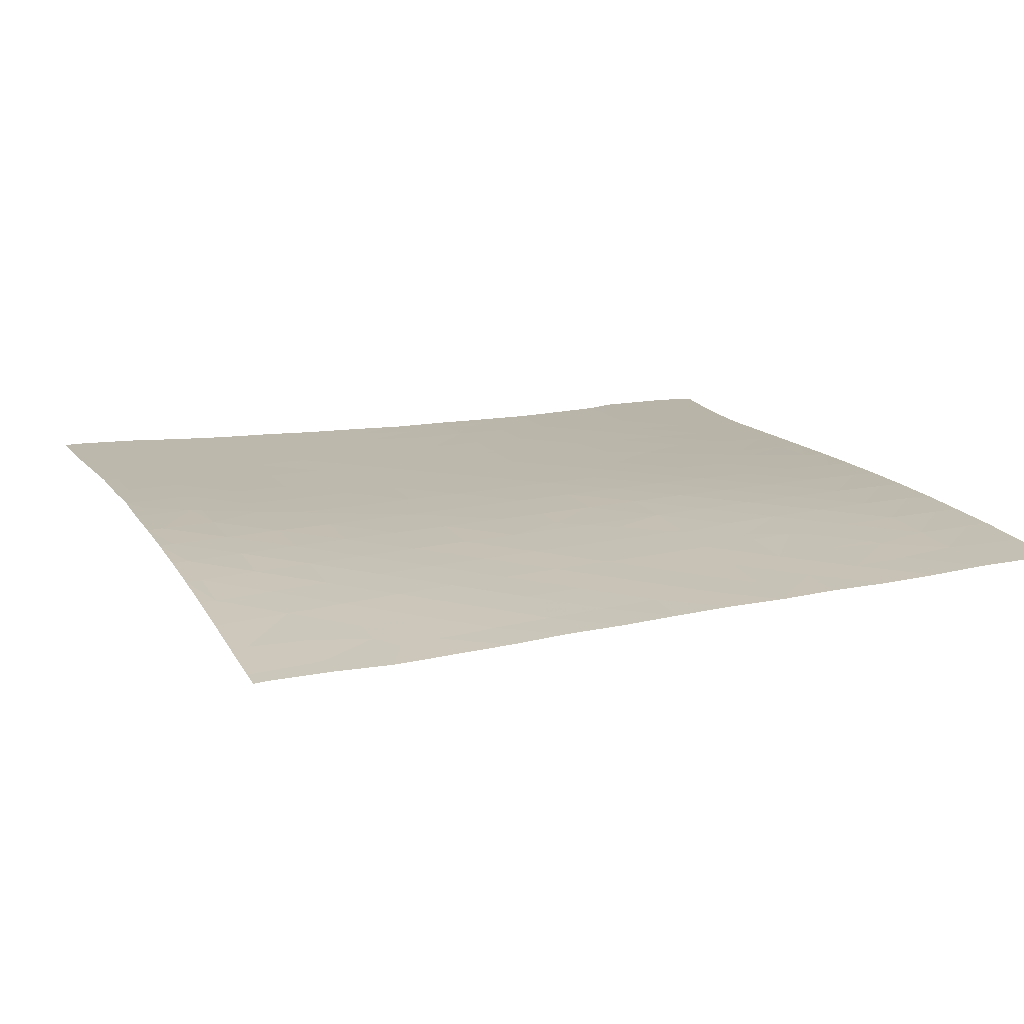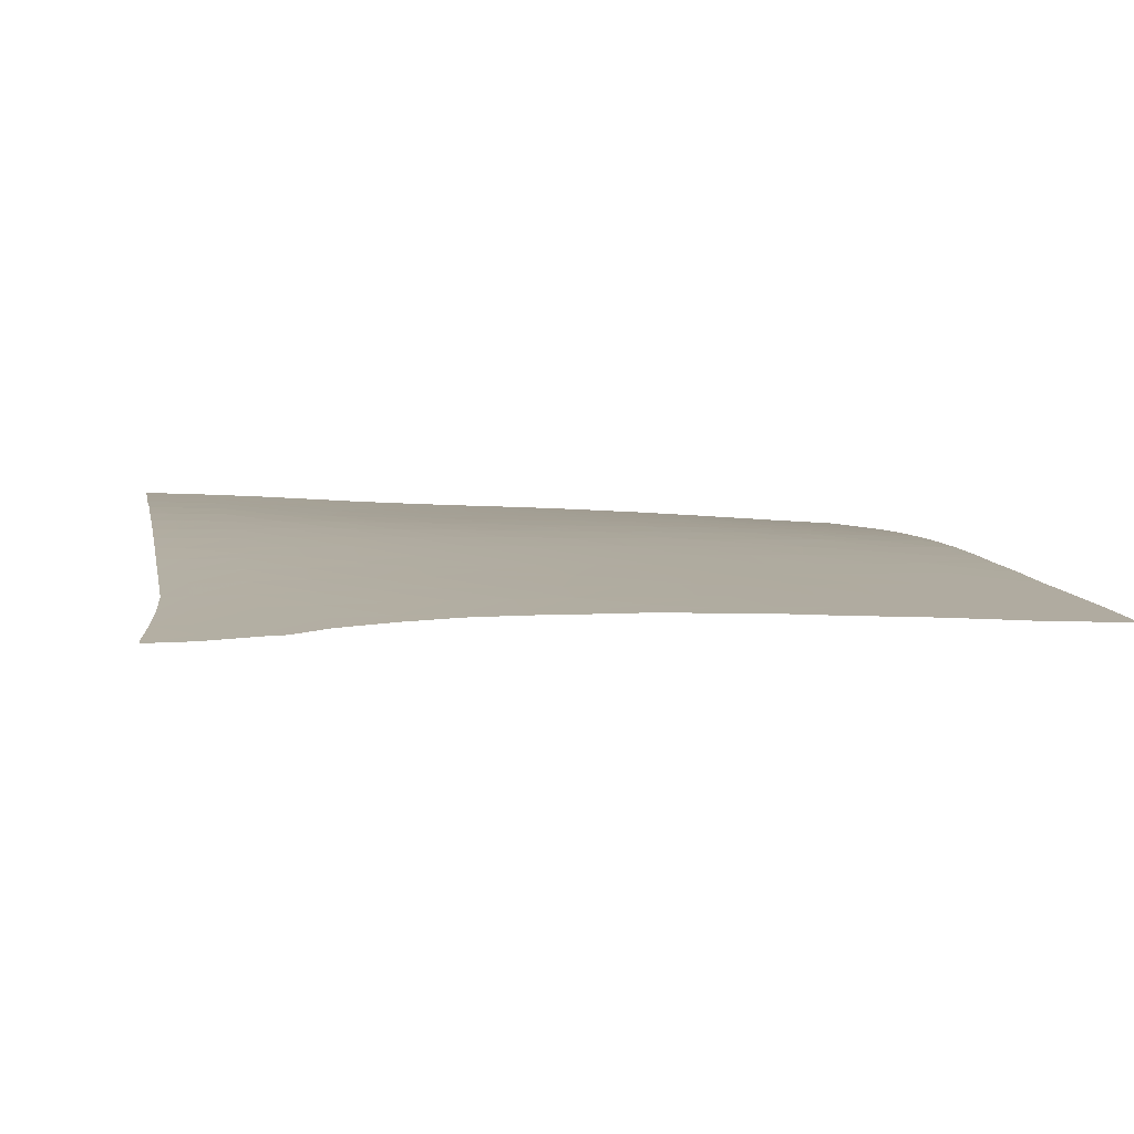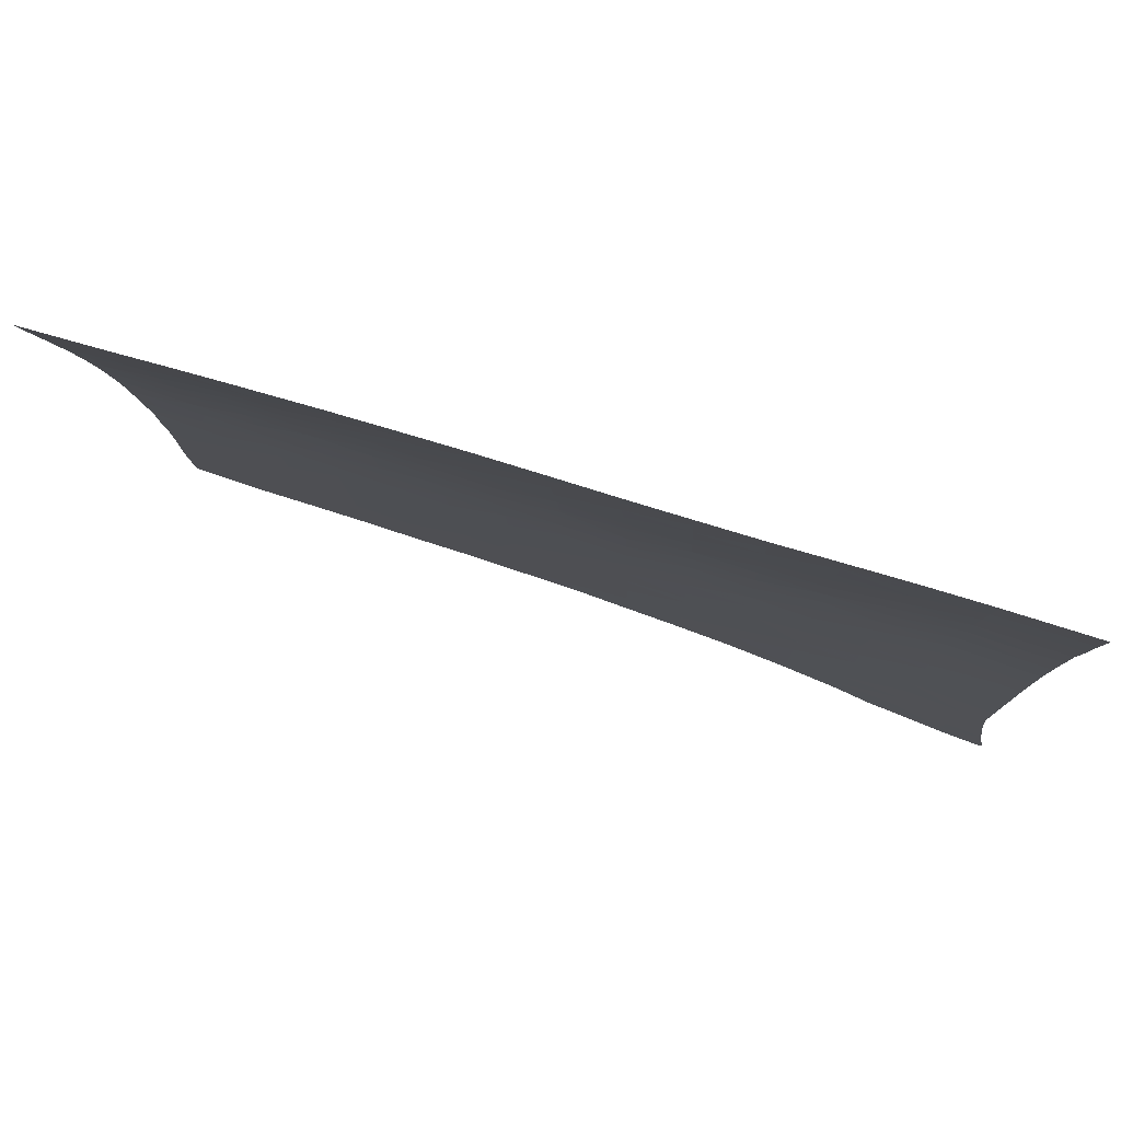
<metadata>
{"format":"obj","ext":"obj","renderer":"f3d","projection":"perspective","resolution":1024,"background":"white","views":[{"elev":8.4,"azim":158.7,"up":"+Z"},{"elev":15.9,"azim":-10.4,"up":"+Z"},{"elev":76.1,"azim":-158.0,"up":"+Y"}]}
</metadata>
<code>
v 0.06814 0.1923 0.873
v 0.08114 0.1926 0.8716
v 0.0816 0.1752 0.8753
v 0.1191 0.193 0.8676
v 0.1198 0.1612 0.8745
v 0.08043 0.2153 0.8668
v 0.04787 0.2168 0.8699
v 0.1186 0.2092 0.8641
v 0.1567 0.1929 0.8638
v 0.1572 0.1725 0.8683
v 0.1673 0.1929 0.8628
v 0.1674 0.1902 0.8634
v 0.1563 0.2058 0.8611
v 0.1669 0.2058 0.86
v 0.1739 -0.1466 0.9236
v -0.2945 0.1479 0.9116
v -0.2605 0.1488 0.9085
v -0.2599 0.1147 0.914
v 0.1247 -0.07152 0.9171
v 0.08669 -0.07224 0.9192
v 0.08593 -0.03429 0.9142
v 0.124 -0.03357 0.9117
v -0.1248 0.03752 0.9167
v -0.106 0.0379 0.9154
v -0.1057 0.02482 0.9174
v -0.0705 0.1518 0.8935
v -0.1086 0.1511 0.8964
v -0.1095 0.1886 0.8896
v -0.2232 0.1873 0.8986
v -0.2611 0.187 0.9021
v -0.2618 0.2226 0.8962
v -0.224 0.2194 0.8932
v -0.07138 0.1894 0.8865
v 0.04789 -0.03497 0.9165
v 0.04709 0.002919 0.9111
v 0.08513 0.003579 0.9085
v -0.1768 0.07429 0.9143
v -0.1449 0.07493 0.912
v -0.1443 0.05054 0.916
v 0.06007 -0.07273 0.9207
v 0.08695 -0.0855 0.9209
v -0.03245 0.1525 0.8905
v -0.1863 0.2194 0.8899
v -0.03326 0.1902 0.8832
v -0.1854 0.1876 0.8955
v 0.1232 0.004237 0.9057
v -0.3919 0.1477 0.9188
v -0.3749 0.1856 0.9119
v -0.3744 0.1487 0.9175
v -0.3747 0.1473 0.9177
v -0.3922 0.1861 0.913
v 0.1254 -0.1043 0.9212
v -0.1104 0.2181 0.8842
v -0.1466 0.1504 0.8991
v -0.1846 0.1498 0.902
v -0.1475 0.188 0.8925
v -0.07219 0.219 0.8809
v -0.1068 0.07569 0.9094
v -0.3376 0.1849 0.9092
v -0.3376 0.1819 0.9097
v 0.1628 -0.07081 0.9147
v 0.1337 -0.1094 0.9214
v 0.1636 -0.1088 0.9196
v 0.164 -0.1286 0.922
v 0.162 -0.03289 0.9091
v -0.03398 0.2176 0.8778
v -0.3905 0.07826 0.9282
v -0.3907 0.1098 0.9241
v 0.1735 -0.07065 0.914
v 0.1727 -0.03275 0.9083
v -0.3755 0.2237 0.9058
v -0.3929 0.2242 0.907
v 0.005621 0.1531 0.8872
v 0.004808 0.1909 0.8796
v -0.1484 0.2175 0.8872
v -0.3383 0.2229 0.9032
v 0.1612 0.00485 0.9027
v 0.1743 -0.1086 0.9189
v 0.04382 0.154 0.8835
v 0.04295 0.1917 0.8757
v 0.1719 0.004971 0.9019
v -0.2994 0.1858 0.9058
v -0.2989 0.1554 0.9107
v -0.07221 0.000699 0.9187
v -0.06705 0.000812 0.9184
v -0.06697 -0.00322 0.9189
v 0.004089 0.2183 0.874
v 0.04625 0.0407 0.905
v 0.0843 0.04138 0.9021
v -0.02895 0.001611 0.9159
v -0.02837 -0.02819 0.9199
v 0.04223 0.2167 0.8705
v 0.1223 0.04197 0.899
v -0.3002 0.2238 0.8996
v 0.08352 0.07922 0.8951
v 0.04542 0.07847 0.8983
v 0.04463 0.1163 0.8911
v 0.0828 0.1171 0.8876
v -0.01353 -0.0361 0.9201
v 0.009854 -0.03565 0.9187
v 0.01009 -0.04794 0.9203
v 0.1215 0.07975 0.8917
v 0.04853 -0.0672 0.9206
v 0.1207 0.1176 0.8839
v -0.251 0.1109 0.9139
v -0.2218 0.1113 0.9115
v -0.2216 0.09975 0.9134
v 0.08206 0.155 0.8796
v -0.1838 0.1119 0.9085
v -0.1831 0.07894 0.914
v 0.1603 0.04246 0.8958
v 0.12 0.1554 0.8757
v -0.2226 0.1493 0.9051
v 0.1593 0.08005 0.8882
v 0.009079 0.002278 0.9135
v 0.1584 0.1176 0.8802
v 0.1709 0.04255 0.8948
v 0.1691 0.1177 0.8793
v 0.17 0.0801 0.8873
v -0.1457 0.1126 0.9057
v 0.1576 0.1553 0.872
v -0.0687 0.07646 0.9068
v -0.1077 0.1134 0.903
v -0.06959 0.1141 0.9003
v 0.1682 0.1553 0.871
v -0.06785 0.0387 0.9129
v -0.03066 0.07714 0.9041
v -0.03154 0.1148 0.8975
v -0.02978 0.03943 0.9103
v 0.007354 0.07776 0.9013
v 0.006497 0.1155 0.8945
v 0.008227 0.04005 0.9077
v -0.337 0.1468 0.9151
v -0.3736 0.1093 0.9231
v -0.3744 0.1472 0.9177
v -0.3362 0.1089 0.9207
v -0.2957 -0.004008 0.9328
v -0.334 -0.005121 0.9347
v -0.3347 0.03284 0.9306
v 0.05255 -0.302 0.9458
v 0.01569 -0.3319 0.9506
v 0.0146 -0.3025 0.9477
v 0.05375 -0.3362 0.9492
v 0.1763 -0.2229 0.9319
v 0.1656 -0.2232 0.9324
v 0.165 -0.1849 0.9284
v -0.2973 0.07183 0.9234
v -0.3355 0.07086 0.9259
v -0.227 -0.156 0.9444
v -0.2173 -0.1558 0.944
v -0.2173 -0.1595 0.9444
v -0.298 0.1099 0.9179
v -0.0613 -0.3036 0.9515
v -0.09936 -0.3043 0.9533
v -0.09992 -0.2915 0.9521
v -0.06244 -0.2761 0.9488
v 0.1757 -0.1847 0.9279
v 0.166 -0.2617 0.9364
v 0.128 -0.2624 0.9382
v 0.1274 -0.2242 0.9343
v -0.2965 0.03384 0.9284
v -0.129 -0.305 0.9545
v -0.0657 -0.0754 0.9279
v -0.1038 -0.07629 0.9303
v -0.1045 -0.03812 0.9259
v -0.06634 -0.03723 0.9234
v 0.1267 -0.1859 0.9303
v 0.1261 -0.1477 0.9262
v -0.1792 -0.155 0.9423
v -0.179 -0.1731 0.944
v 0.1643 -0.1468 0.9241
v -0.2591 0.07278 0.9206
v -0.2598 0.1108 0.9146
v -0.04228 -0.2665 0.9468
v -0.02332 -0.303 0.9496
v -0.02472 -0.2661 0.9459
v -0.126 -0.1924 0.9434
v -0.1025 -0.1918 0.9422
v -0.1024 -0.2013 0.9431
v -0.3871 -0.1548 0.9496
v -0.3876 -0.1202 0.947
v -0.37 -0.1202 0.9464
v 0.1789 -0.2615 0.9358
v -0.02758 -0.07458 0.9256
v -0.02822 -0.0364 0.921
v -0.2576 -0.003137 0.9307
v -0.2583 0.03478 0.926
v -0.02561 -0.2284 0.9421
v -0.1754 -0.3183 0.9575
v -0.05158 -0.2291 0.9435
v -0.141 -0.1541 0.9403
v -0.1407 -0.1873 0.9436
v -0.137 -0.3181 0.9561
v -0.2988 0.1477 0.9119
v 0.01339 -0.2653 0.9439
v -0.06427 -0.1908 0.9402
v -0.06396 -0.2213 0.9433
v -0.3705 -0.08185 0.9433
v -0.37 -0.1202 0.9464
v -0.3881 -0.0817 0.944
v -0.1052 -4.5e-05 0.9209
v 0.05157 -0.2644 0.9419
v -0.1028 -0.1531 0.9383
v -0.09884 -0.3166 0.9545
v 0.08805 -0.1485 0.928
v 0.04996 -0.1492 0.9299
v 0.04934 -0.111 0.9257
v 0.0127 -0.2272 0.94
v 0.08741 -0.1103 0.9238
v -0.1374 -0.3092 0.9553
v -0.3328 -0.08178 0.9419
v -0.3326 -0.1011 0.9435
v -0.026 -0.1897 0.938
v -0.2911 -0.1192 0.9436
v -0.256 -0.1184 0.9422
v -0.2557 -0.1417 0.9443
v -0.2178 -0.1175 0.9405
v 0.05103 -0.226 0.9379
v 0.1255 -0.1095 0.9218
v 0.0918 -0.3385 0.9477
v 0.092 -0.3442 0.9482
v -0.1797 -0.1166 0.9386
v -0.2947 -0.08085 0.9403
v -0.2942 -0.1173 0.9436
v -0.2565 -0.07989 0.9387
v 0.1299 -0.3378 0.9459
v 0.1305 -0.3538 0.9475
v -0.2184 -0.07904 0.9368
v 0.09057 -0.3013 0.9439
v 0.04864 -0.07294 0.9213
v -0.1802 -0.07817 0.9348
v 0.1287 -0.3005 0.9421
v 0.01055 -0.07372 0.9234
v -0.0646 -0.1521 0.9361
v -0.2569 -0.04129 0.9349
v 0.1685 -0.3581 0.9463
v 0.1677 -0.3374 0.9442
v -0.1415 -0.1156 0.9365
v -0.221 0.07345 0.9177
v 0.1836 -0.358 0.9456
v 0.1828 -0.3373 0.9435
v -0.2189 -0.04066 0.9329
v -0.1808 -0.03987 0.9306
v -0.02642 -0.1512 0.934
v 0.1665 -0.3001 0.9404
v -0.1033 -0.1146 0.9343
v -0.183 0.07416 0.9148
v -0.2195 -0.002515 0.9285
v 0.01229 -0.1886 0.9359
v 0.1816 -0.3001 0.9397
v -0.142 -0.07725 0.9326
v 0.08979 -0.2634 0.94
v 0.05054 -0.1875 0.9339
v -0.1814 -0.001708 0.926
v -0.1427 -0.03901 0.9283
v 0.01177 -0.1502 0.9319
v 0.08925 -0.225 0.936
v -0.06509 -0.1137 0.9321
v -0.1433 -0.000866 0.9235
v -0.371 -0.04342 0.9401
v -0.3886 -0.04323 0.9408
v -0.02697 -0.1128 0.9299
v -0.06057 -0.3214 0.9532
v -0.3333 -0.04333 0.9384
v -0.2203 0.0355 0.9234
v -0.3716 -0.005115 0.9365
v -0.3891 -0.004884 0.9373
v -0.02249 -0.3248 0.9518
v -0.1822 0.03631 0.9207
v 0.0112 -0.1119 0.9278
v -0.2951 -0.04219 0.9367
v -0.144 0.03712 0.918
v 0.08866 -0.1867 0.9321
v -0.3723 0.03303 0.9325
v -0.3897 0.03331 0.9334
v -0.3729 0.07119 0.928
v -0.3904 0.0715 0.929
v -0.3984 -0.3566 0.9655
v -0.3985 -0.3513 0.965
v -0.3852 -0.3512 0.9648
v -0.2931 -0.196 0.9503
v -0.3313 -0.197 0.9513
v -0.3318 -0.1585 0.9482
v -0.2936 -0.1576 0.947
v -0.102 -0.2304 0.9461
v -0.06384 -0.2294 0.9441
v -0.2143 -0.3078 0.9578
v -0.1758 -0.3064 0.9564
v -0.2138 -0.3201 0.9589
v -0.2549 -0.1951 0.949
v -0.1009 -0.2677 0.9498
v -0.06281 -0.2669 0.9479
v -0.2554 -0.1567 0.9456
v -0.3931 -0.3129 0.9618
v -0.3676 -0.3127 0.9613
v -0.3673 -0.3396 0.9635
v -0.1375 -0.3053 0.9549
v -0.3296 -0.3121 0.9606
v -0.3293 -0.3406 0.9629
v -0.3695 -0.1586 0.9493
v -0.387 -0.1586 0.9499
v -0.2907 -0.3371 0.9621
v -0.3172 -0.3502 0.9636
v -0.37 -0.1202 0.9464
v -0.2157 -0.271 0.9545
v -0.2528 -0.3094 0.9589
v -0.254 -0.272 0.9557
v -0.3323 -0.1202 0.9451
v -0.2522 -0.3274 0.9605
v -0.1774 -0.2698 0.9531
v -0.2913 -0.3109 0.9598
v -0.2545 -0.2338 0.9524
v -0.2165 -0.233 0.9512
v -0.2942 -0.1193 0.9437
v -0.1784 -0.2322 0.9497
v -0.368 -0.2741 0.9582
v -0.3888 -0.2742 0.9587
v -0.1391 -0.2687 0.9515
v -0.3302 -0.2738 0.9575
v -0.3685 -0.2356 0.9552
v -0.3861 -0.2355 0.9557
v -0.2168 -0.1943 0.9476
v -0.3307 -0.2354 0.9544
v -0.1788 -0.1936 0.9459
v -0.1402 -0.2313 0.9479
v -0.2921 -0.2729 0.9567
v -0.369 -0.1971 0.9523
v -0.3865 -0.197 0.9528
v -0.2926 -0.2345 0.9535
v -0.1406 -0.1927 0.9441
v -0.3863 -0.3571 0.9653
v -0.3671 -0.3572 0.9649
v -0.3672 -0.3513 0.9644
v -0.3293 -0.3508 0.9638
f 1 2 3
f 3 4 5
f 2 4 3
f 6 2 1
f 1 7 6
f 4 2 6
f 6 8 4
f 4 9 10
f 10 5 4
f 9 11 12
f 12 10 9
f 13 4 8
f 9 4 13
f 14 9 13
f 11 9 14
f 16 17 18
f 19 20 21
f 21 22 19
f 23 24 25
f 26 27 28
f 29 30 31
f 31 32 29
f 28 33 26
f 21 34 35
f 35 36 21
f 37 38 39
f 40 20 41
f 42 26 33
f 43 29 32
f 22 21 36
f 33 44 42
f 45 29 43
f 36 46 22
f 47 48 49
f 50 47 49
f 51 48 47
f 41 19 52
f 20 19 41
f 33 28 53
f 54 55 45
f 45 56 54
f 53 57 33
f 58 24 23
f 39 58 23
f 38 58 39
f 48 59 60
f 61 19 22
f 62 63 64
f 22 65 61
f 60 49 48
f 27 54 56
f 44 33 57
f 57 66 44
f 56 28 27
f 69 61 65
f 65 70 69
f 71 51 72
f 48 51 71
f 73 42 44
f 68 47 50
f 44 74 73
f 56 45 43
f 43 75 56
f 76 48 71
f 65 22 46
f 59 48 76
f 46 77 65
f 64 78 15
f 63 78 64
f 28 56 75
f 79 73 74
f 75 53 28
f 74 80 79
f 70 65 77
f 77 81 70
f 60 82 83
f 59 82 60
f 61 63 62
f 19 61 62
f 52 19 62
f 84 85 86
f 74 44 66
f 66 87 74
f 36 35 88
f 88 89 36
f 78 63 61
f 83 17 16
f 30 17 83
f 82 30 83
f 61 69 78
f 86 90 91
f 80 74 87
f 87 92 80
f 85 90 86
f 46 36 89
f 89 93 46
f 82 59 76
f 76 94 82
f 95 96 97
f 97 98 95
f 99 100 101
f 30 82 94
f 94 31 30
f 89 88 96
f 96 95 89
f 102 95 98
f 101 34 103
f 98 104 102
f 93 89 95
f 95 102 93
f 105 106 107
f 100 34 101
f 98 97 79
f 79 108 98
f 77 46 93
f 107 109 110
f 106 109 107
f 93 111 77
f 104 98 108
f 108 112 104
f 81 77 111
f 113 106 105
f 17 113 105
f 18 17 105
f 114 102 104
f 115 100 99
f 104 116 114
f 111 117 81
f 109 106 113
f 113 55 109
f 90 115 99
f 91 90 99
f 118 114 116
f 119 114 118
f 111 93 102
f 102 114 111
f 120 38 37
f 109 120 37
f 110 109 37
f 117 111 114
f 114 119 117
f 34 100 115
f 115 35 34
f 121 104 112
f 116 104 121
f 58 38 120
f 122 58 123
f 123 124 122
f 120 123 58
f 125 116 121
f 118 116 125
f 126 85 84
f 25 126 84
f 24 126 25
f 127 122 124
f 120 109 55
f 55 54 120
f 124 128 127
f 90 85 126
f 126 129 90
f 123 120 54
f 124 123 27
f 27 26 124
f 54 27 123
f 126 24 58
f 58 122 126
f 79 80 1
f 3 79 1
f 108 79 3
f 113 17 30
f 30 29 113
f 128 124 26
f 26 42 128
f 129 126 122
f 122 127 129
f 5 108 3
f 112 108 5
f 130 127 128
f 55 113 29
f 128 131 130
f 29 45 55
f 115 90 129
f 129 132 115
f 80 92 7
f 7 1 80
f 96 130 131
f 131 97 96
f 35 115 132
f 132 88 35
f 121 112 5
f 5 10 121
f 131 128 42
f 42 73 131
f 125 121 10
f 132 129 127
f 127 130 132
f 10 12 125
f 97 131 73
f 88 132 130
f 130 96 88
f 73 79 97
f 21 20 40
f 34 21 40
f 103 34 40
f 133 134 135
f 136 134 133
f 137 138 139
f 140 141 142
f 143 141 140
f 144 145 146
f 147 148 136
f 149 150 151
f 136 152 147
f 153 154 155
f 155 156 153
f 146 157 144
f 158 159 160
f 160 145 158
f 139 161 137
f 155 154 162
f 163 164 165
f 165 166 163
f 146 167 168
f 151 169 170
f 168 171 146
f 150 169 151
f 172 147 152
f 152 173 172
f 174 153 156
f 175 153 174
f 176 175 174
f 177 178 179
f 180 181 182
f 183 158 145
f 145 144 183
f 184 163 166
f 166 185 184
f 186 137 161
f 161 187 186
f 188 176 174
f 174 190 188
f 152 136 133
f 170 191 192
f 169 191 170
f 146 171 15
f 157 146 15
f 133 194 152
f 195 175 176
f 142 175 195
f 179 196 197
f 178 196 179
f 181 198 199
f 182 181 199
f 200 198 181
f 161 139 148
f 148 147 161
f 165 201 84
f 166 165 84
f 86 166 84
f 202 142 195
f 203 178 177
f 140 142 202
f 191 203 177
f 192 191 177
f 205 206 207
f 152 194 16
f 195 176 188
f 188 208 195
f 207 209 205
f 189 210 193
f 18 152 16
f 173 152 18
f 198 211 212
f 91 166 86
f 212 199 198
f 187 161 147
f 213 188 190
f 185 166 91
f 196 213 190
f 197 196 190
f 147 172 187
f 214 215 216
f 202 195 208
f 217 150 149
f 216 217 149
f 208 218 202
f 215 217 216
f 162 193 210
f 49 135 50
f 204 193 162
f 154 204 162
f 168 205 209
f 209 219 168
f 221 143 220
f 133 135 49
f 169 150 217
f 217 222 169
f 49 60 133
f 184 185 99
f 212 223 224
f 196 178 203
f 101 184 99
f 217 215 225
f 226 221 220
f 227 221 226
f 225 228 217
f 83 133 60
f 194 133 83
f 229 143 140
f 207 230 40
f 220 143 229
f 16 194 83
f 222 217 228
f 228 231 222
f 41 207 40
f 209 207 41
f 232 220 229
f 226 220 232
f 211 223 212
f 233 184 101
f 203 234 196
f 228 225 235
f 236 227 226
f 172 173 105
f 191 169 222
f 226 237 236
f 107 172 105
f 222 238 191
f 52 209 41
f 219 209 52
f 239 172 107
f 240 236 237
f 237 241 240
f 235 242 228
f 225 215 214
f 223 225 214
f 103 233 101
f 224 223 214
f 231 228 242
f 213 196 234
f 242 243 231
f 234 244 213
f 230 233 103
f 237 226 232
f 232 245 237
f 203 191 238
f 238 246 203
f 110 239 107
f 247 239 110
f 168 219 62
f 64 168 62
f 242 235 186
f 208 188 213
f 186 248 242
f 213 249 208
f 99 185 91
f 241 237 245
f 245 250 241
f 238 222 231
f 231 251 238
f 105 173 18
f 171 168 64
f 229 140 202
f 202 252 229
f 218 208 249
f 243 242 248
f 249 253 218
f 248 254 243
f 84 201 25
f 15 171 64
f 232 229 252
f 252 159 232
f 249 213 244
f 251 231 243
f 243 255 251
f 244 256 249
f 40 230 103
f 252 202 218
f 218 257 252
f 164 251 255
f 255 165 164
f 253 249 256
f 256 206 253
f 37 247 110
f 159 252 257
f 257 160 159
f 246 238 251
f 251 164 246
f 62 219 52
f 234 203 246
f 246 258 234
f 255 243 254
f 254 259 255
f 245 232 159
f 159 158 245
f 260 200 261
f 198 200 260
f 165 255 259
f 259 201 165
f 244 234 258
f 258 262 244
f 183 245 158
f 264 198 260
f 211 198 264
f 250 245 183
f 258 246 164
f 248 186 187
f 187 265 248
f 164 163 258
f 266 261 267
f 260 261 266
f 254 248 265
f 265 269 254
f 262 258 163
f 163 184 262
f 153 204 154
f 263 204 153
f 138 260 266
f 265 187 172
f 172 239 265
f 256 244 262
f 262 270 256
f 175 263 153
f 268 263 175
f 264 260 138
f 269 265 239
f 239 247 269
f 206 256 270
f 270 207 206
f 223 211 264
f 264 271 223
f 259 254 269
f 269 272 259
f 270 262 184
f 184 233 270
f 225 223 271
f 271 235 225
f 207 270 233
f 233 230 207
f 259 272 23
f 25 259 23
f 201 259 25
f 142 268 175
f 141 268 142
f 271 264 138
f 138 137 271
f 257 218 253
f 253 273 257
f 269 247 37
f 39 269 37
f 272 269 39
f 235 271 137
f 137 186 235
f 23 272 39
f 160 257 273
f 273 167 160
f 274 267 275
f 266 267 274
f 273 253 206
f 276 277 67
f 68 276 67
f 134 276 68
f 206 205 273
f 139 266 274
f 138 266 139
f 136 276 134
f 167 273 205
f 148 276 136
f 205 168 167
f 276 275 277
f 274 275 276
f 50 134 68
f 145 160 167
f 167 146 145
f 135 134 50
f 148 274 276
f 139 274 148
f 278 279 280
f 281 282 283
f 283 284 281
f 197 285 179
f 286 285 197
f 287 288 189
f 289 287 189
f 290 281 284
f 291 292 156
f 156 155 291
f 284 293 290
f 294 295 296
f 190 286 197
f 280 294 296
f 279 294 280
f 156 292 174
f 288 297 210
f 210 189 288
f 296 298 299
f 295 298 296
f 286 291 285
f 292 291 286
f 210 297 162
f 300 301 180
f 292 286 190
f 182 300 180
f 304 300 182
f 190 174 292
f 305 306 307
f 287 306 305
f 308 300 304
f 283 300 308
f 310 287 305
f 288 287 310
f 199 304 182
f 311 302 303
f 299 311 303
f 298 311 299
f 308 304 199
f 199 212 308
f 305 307 312
f 312 313 305
f 306 302 311
f 309 302 306
f 284 283 308
f 308 314 284
f 310 305 313
f 313 315 310
f 316 294 317
f 295 294 316
f 284 314 214
f 216 284 214
f 293 284 216
f 318 288 310
f 297 288 318
f 319 295 316
f 224 308 212
f 298 295 319
f 314 308 224
f 214 314 224
f 320 317 321
f 316 317 320
f 313 312 290
f 290 322 313
f 318 291 155
f 162 318 155
f 297 318 162
f 323 316 320
f 315 313 322
f 322 324 315
f 319 316 323
f 318 310 315
f 315 325 318
f 311 298 319
f 319 326 311
f 290 293 149
f 322 290 149
f 151 322 149
f 285 318 325
f 291 318 285
f 306 311 326
f 170 322 151
f 326 307 306
f 324 322 170
f 327 321 328
f 320 321 327
f 325 315 324
f 326 319 323
f 323 329 326
f 324 330 325
f 282 320 327
f 323 320 282
f 307 326 329
f 329 312 307
f 300 328 301
f 327 328 300
f 325 330 177
f 285 325 177
f 179 285 177
f 283 327 300
f 282 327 283
f 192 324 170
f 330 324 192
f 177 330 192
f 329 323 282
f 282 281 329
f 149 293 216
f 287 309 306
f 289 309 287
f 312 329 281
f 281 290 312
f 280 331 278
f 332 331 280
f 333 332 280
f 334 332 333
f 296 333 280
f 299 333 296
f 334 333 299
f 303 334 299

</code>
